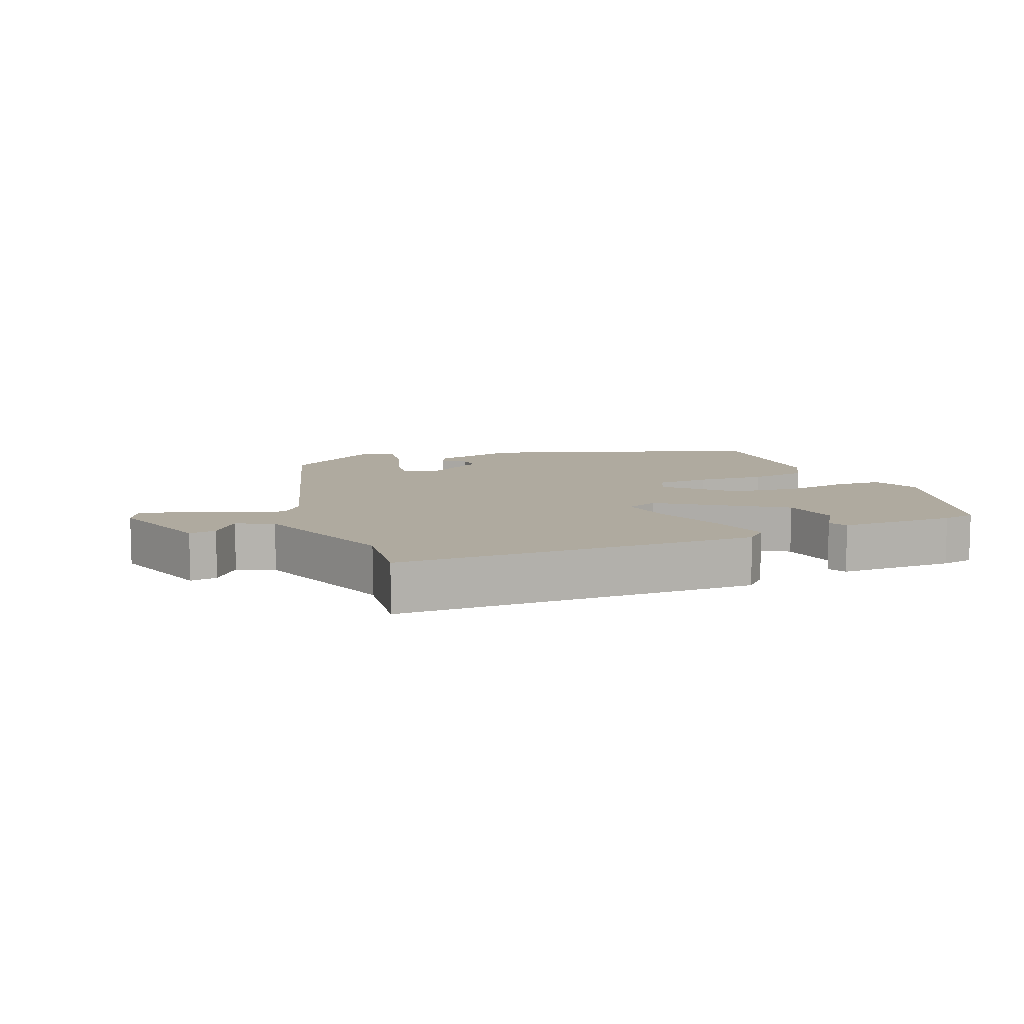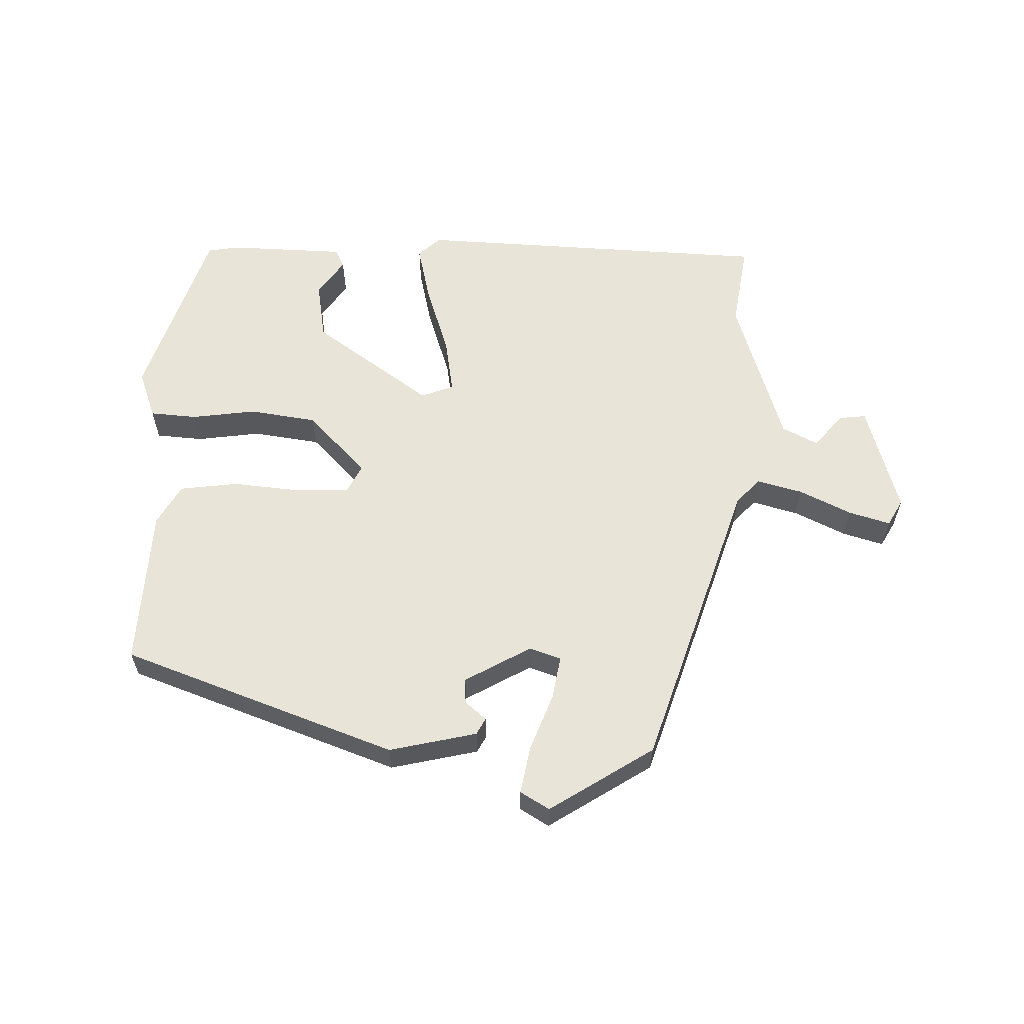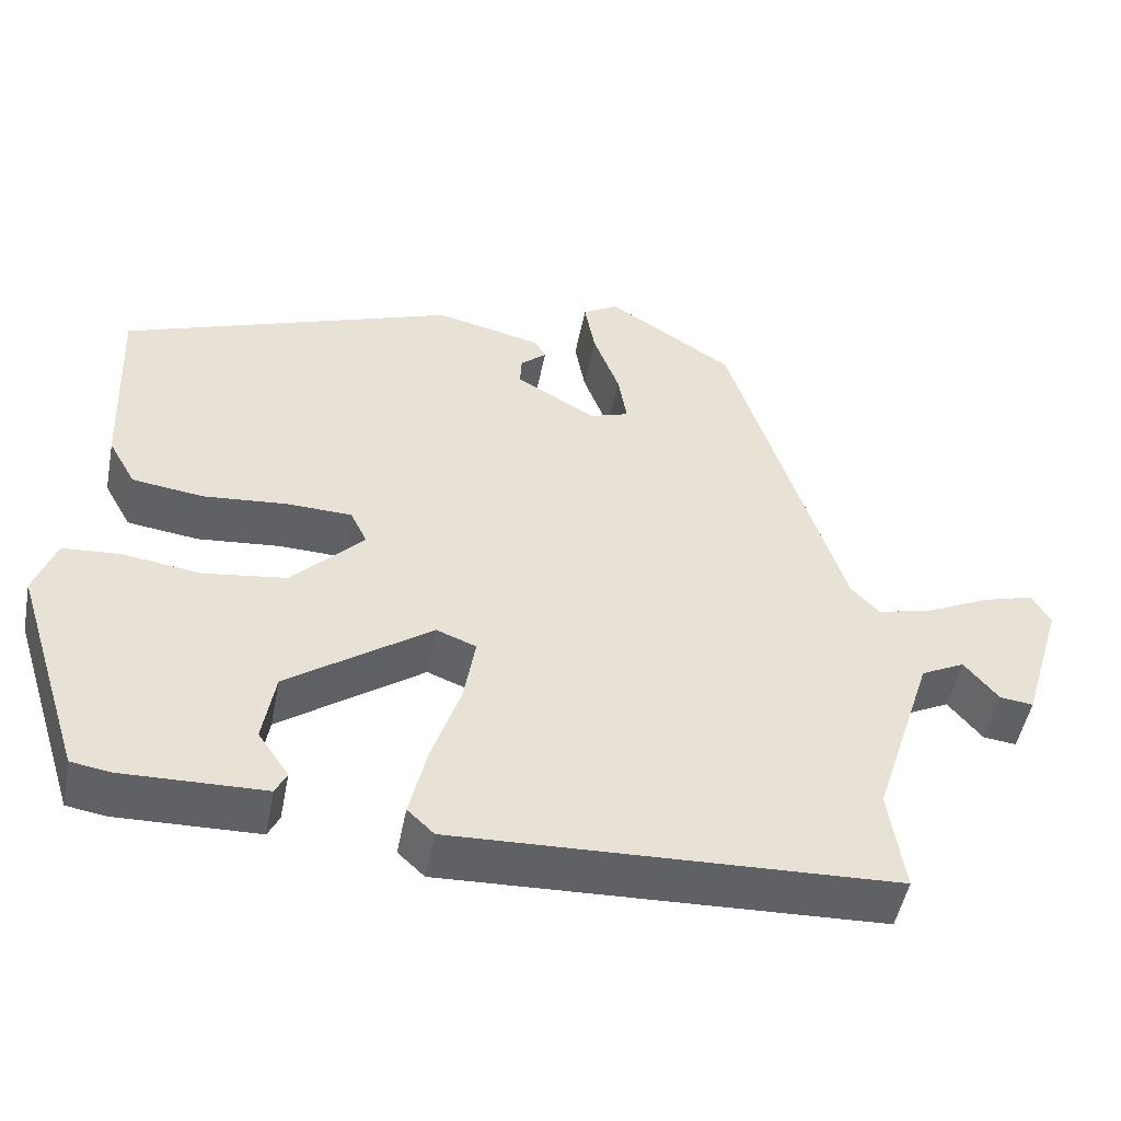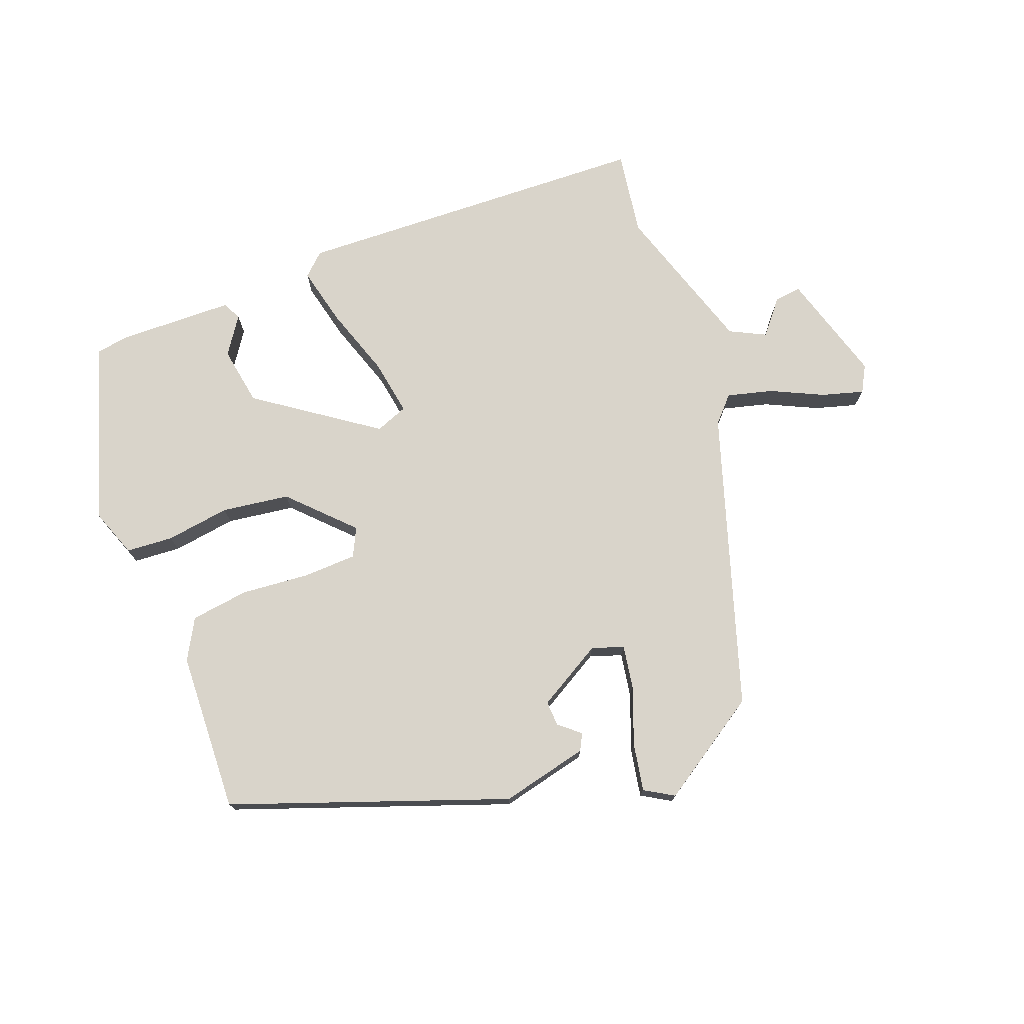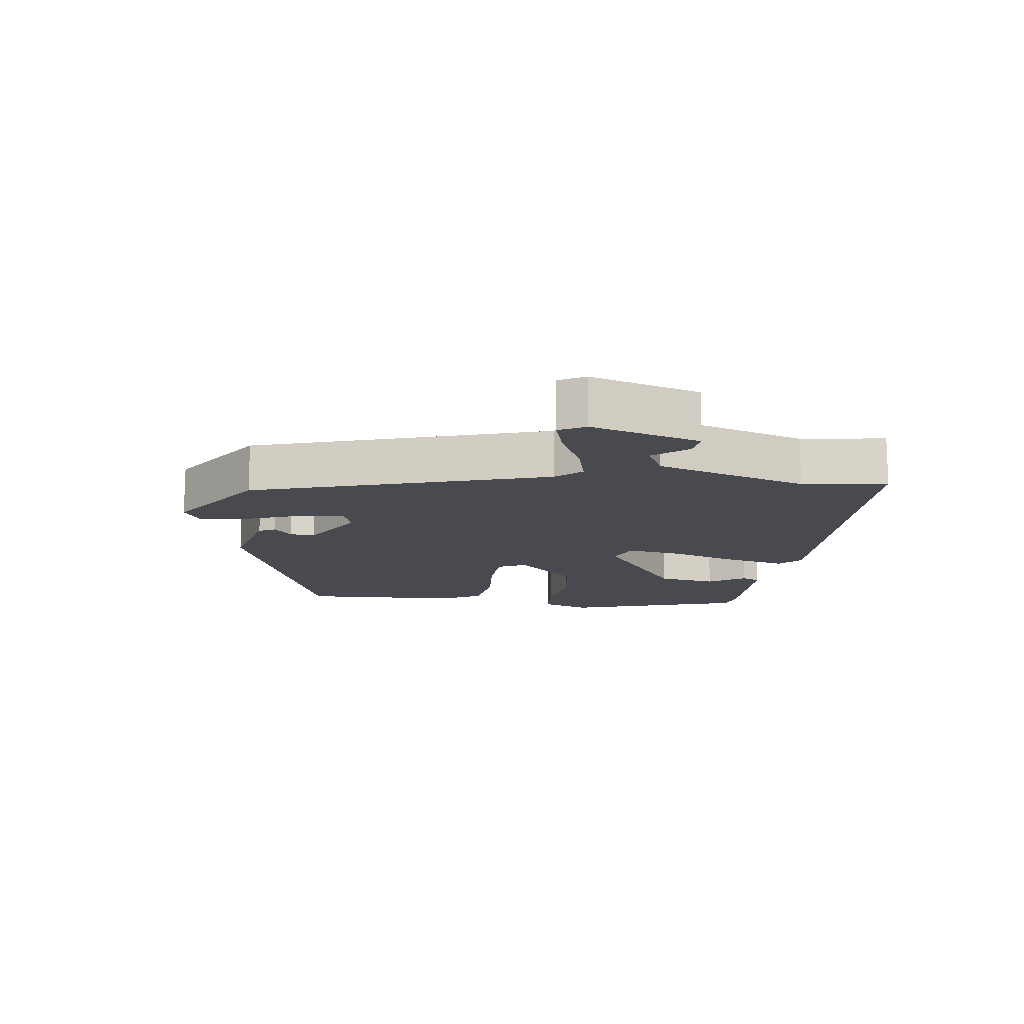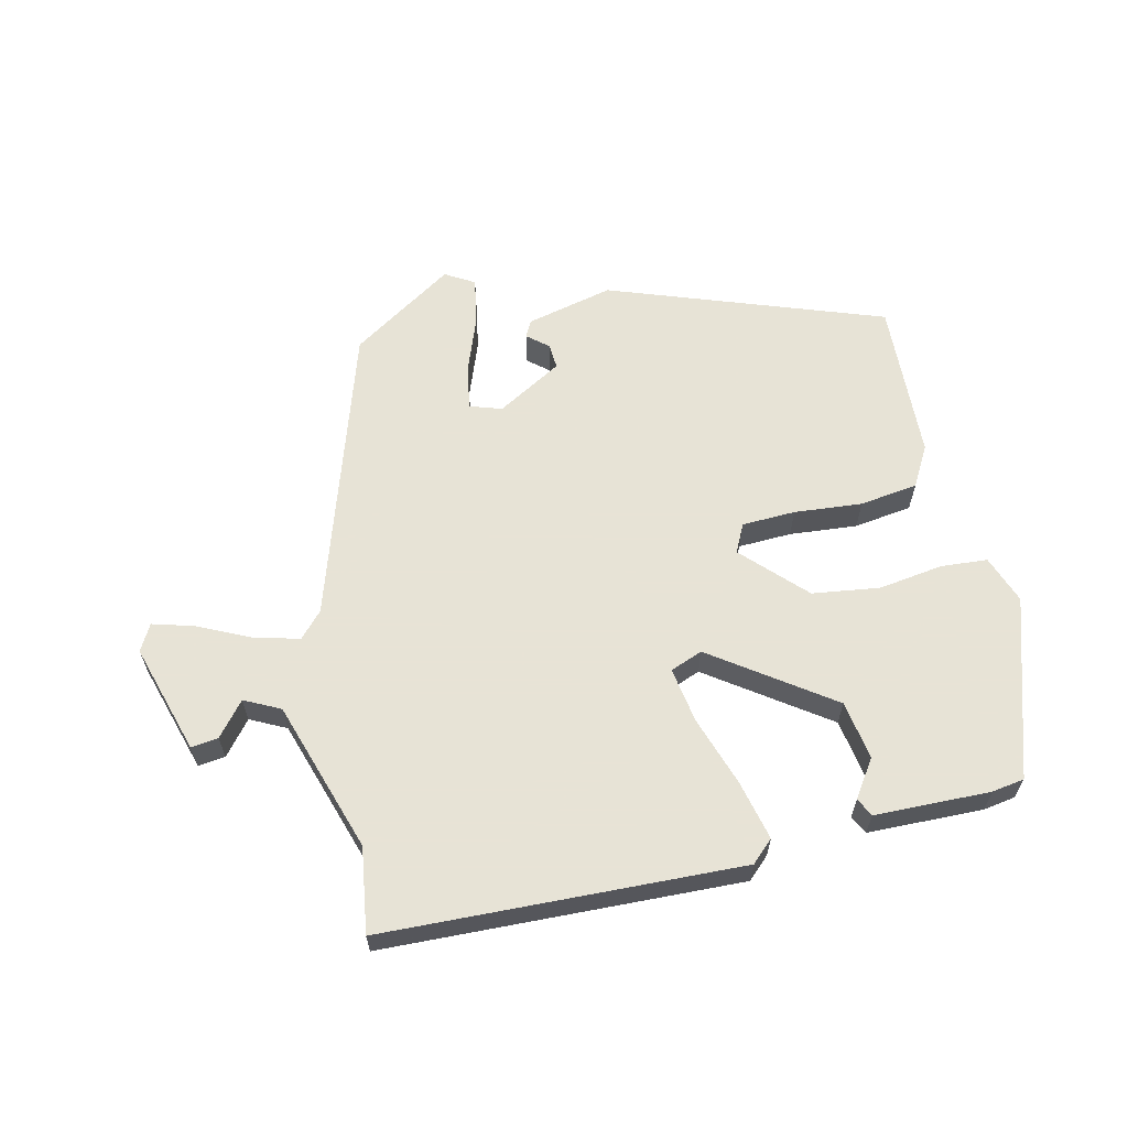
<metadata>
{"format":"obj","ext":"obj","renderer":"f3d","projection":"perspective","resolution":1024,"background":"white","views":[{"elev":9.4,"azim":156.9,"up":"+Y"},{"elev":60.2,"azim":1.8,"up":"+Y"},{"elev":-49.4,"azim":-10.9,"up":"+Z"},{"elev":74.8,"azim":-20.8,"up":"+Y"},{"elev":-13.6,"azim":82.4,"up":"+Y"},{"elev":62.6,"azim":167.0,"up":"+Y"}]}
</metadata>
<code>
v -0.452 0.07 -0.486
v -0.538 0.07 -0.215
v -0.511 0.07 -0.142
v -0.44 0.07 -0.137
v -0.343 0.07 -0.151
v -0.241 0.07 -0.137
v -0.152 0.07 -0.046
v -0.173 0.07 -0.003
v -0.254 0.07 0
v -0.357 0.07 -0.009
v -0.445 0.07 0.003
v -0.479 0.07 0.064
v -0.489 0.07 0.306
v -0.075 0.07 0.454
v 0.057 0.07 0.423
v 0.07 0.07 0.398
v 0.038 0.07 0.371
v 0.036 0.07 0.333
v 0.135 0.07 0.276
v 0.183 0.07 0.292
v 0.172 0.07 0.358
v 0.14 0.07 0.444
v 0.127 0.07 0.516
v 0.171 0.07 0.542
v 0.327 0.07 0.441
v 0.468 0.07 -0.003
v 0.503 0.07 -0.041
v 0.572 0.07 -0.023
v 0.65 0.07 0.014
v 0.713 0.07 0.032
v 0.735 0.07 -0.008
v 0.685 0.07 -0.174
v 0.644 0.07 -0.169
v 0.602 0.07 -0.118
v 0.548 0.07 -0.145
v 0.474 0.07 -0.374
v 0.493 0.07 -0.502
v -0.048 0.07 -0.522
v -0.081 0.07 -0.491
v -0.06 0.07 -0.402
v -0.024 0.07 -0.295
v -0.01 0.07 -0.211
v -0.059 0.07 -0.192
v -0.237 0.07 -0.317
v -0.252 0.07 -0.406
v -0.214 0.07 -0.462
v -0.228 0.07 -0.49
v -0.403 0.07 -0.494
v -0.452 0 -0.486
v -0.538 0 -0.215
v -0.511 0 -0.142
v -0.44 0 -0.137
v -0.343 0 -0.151
v -0.241 0 -0.137
v -0.152 0 -0.046
v -0.173 0 -0.003
v -0.254 0 0
v -0.357 0 -0.009
v -0.445 0 0.003
v -0.479 0 0.064
v -0.489 0 0.306
v -0.075 0 0.454
v 0.057 0 0.423
v 0.07 0 0.398
v 0.038 0 0.371
v 0.036 0 0.333
v 0.135 0 0.276
v 0.183 0 0.292
v 0.172 0 0.358
v 0.14 0 0.444
v 0.127 0 0.516
v 0.171 0 0.542
v 0.327 0 0.441
v 0.468 0 -0.003
v 0.503 0 -0.041
v 0.572 0 -0.023
v 0.65 0 0.014
v 0.713 0 0.032
v 0.735 0 -0.008
v 0.685 0 -0.174
v 0.644 0 -0.169
v 0.602 0 -0.118
v 0.548 0 -0.145
v 0.474 0 -0.374
v 0.493 0 -0.502
v -0.048 0 -0.522
v -0.081 0 -0.491
v -0.06 0 -0.402
v -0.024 0 -0.295
v -0.01 0 -0.211
v -0.059 0 -0.192
v -0.237 0 -0.317
v -0.252 0 -0.406
v -0.214 0 -0.462
v -0.228 0 -0.49
v -0.403 0 -0.494
f 2 3 4
f 1 2 4
f 48 1 4
f 47 48 4
f 46 47 4
f 45 46 4
f 44 45 4 5
f 43 44 5 6
f 39 40 41
f 38 39 41
f 37 38 41
f 36 37 41
f 35 36 41 42
f 34 35 42 43
f 32 33 34
f 31 32 34
f 30 31 34
f 29 30 34
f 28 29 34
f 27 28 34 43
f 24 25 26
f 23 24 26
f 22 23 26
f 21 22 26
f 20 21 26
f 26 27 43
f 20 26 43
f 19 20 43
f 15 16 17
f 14 15 17
f 13 14 17
f 12 13 17
f 11 12 17
f 11 17 18
f 10 11 18
f 9 10 18
f 8 9 18 19
f 43 6 7
f 7 8 19 43
f 52 51 50
f 52 50 49
f 52 49 96
f 52 96 95
f 52 95 94
f 52 94 93
f 53 52 93 92
f 54 53 92 91
f 89 88 87
f 89 87 86
f 89 86 85
f 89 85 84
f 90 89 84 83
f 91 90 83 82
f 82 81 80
f 82 80 79
f 82 79 78
f 82 78 77
f 82 77 76
f 91 82 76 75
f 74 73 72
f 74 72 71
f 74 71 70
f 74 70 69
f 74 69 68
f 91 75 74
f 91 74 68
f 91 68 67
f 65 64 63
f 65 63 62
f 65 62 61
f 65 61 60
f 65 60 59
f 66 65 59
f 66 59 58
f 66 58 57
f 67 66 57 56
f 55 54 91
f 91 67 56 55
f 1 49 50 2
f 2 50 51 3
f 3 51 52 4
f 4 52 53 5
f 5 53 54 6
f 6 54 55 7
f 7 55 56 8
f 8 56 57 9
f 9 57 58 10
f 10 58 59 11
f 11 59 60 12
f 12 60 61 13
f 13 61 62 14
f 14 62 63 15
f 15 63 64 16
f 16 64 65 17
f 17 65 66 18
f 18 66 67 19
f 19 67 68 20
f 20 68 69 21
f 21 69 70 22
f 22 70 71 23
f 23 71 72 24
f 24 72 73 25
f 25 73 74 26
f 26 74 75 27
f 27 75 76 28
f 28 76 77 29
f 29 77 78 30
f 30 78 79 31
f 31 79 80 32
f 32 80 81 33
f 33 81 82 34
f 34 82 83 35
f 35 83 84 36
f 36 84 85 37
f 37 85 86 38
f 38 86 87 39
f 39 87 88 40
f 40 88 89 41
f 41 89 90 42
f 42 90 91 43
f 43 91 92 44
f 44 92 93 45
f 45 93 94 46
f 46 94 95 47
f 47 95 96 48
f 48 96 49 1

</code>
